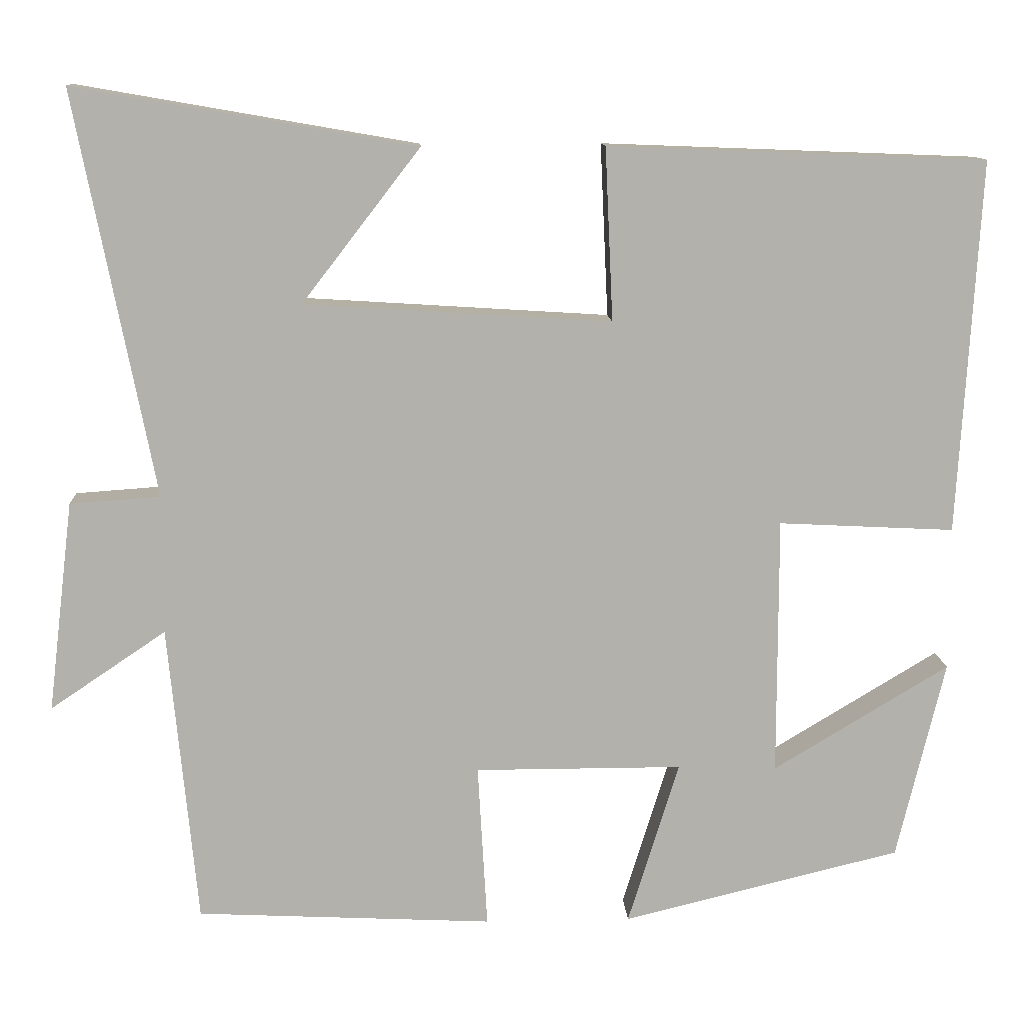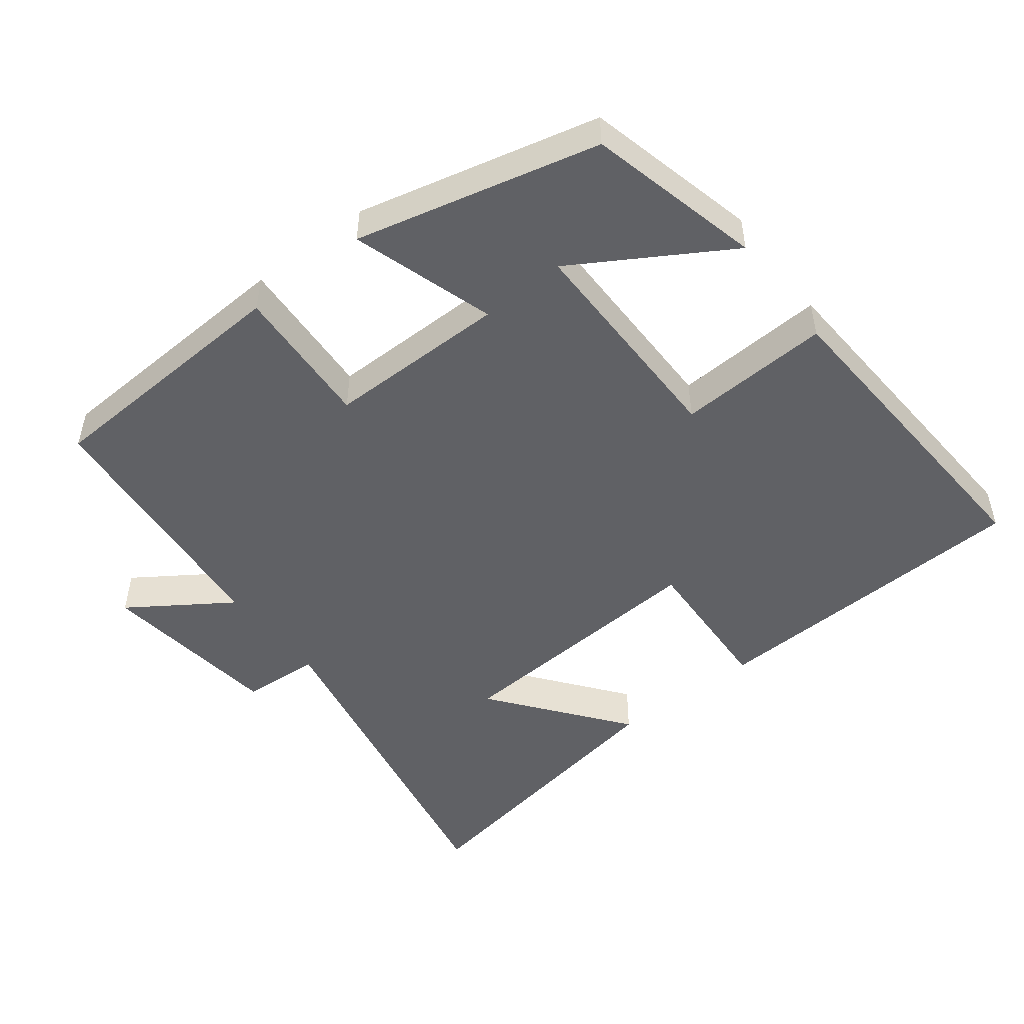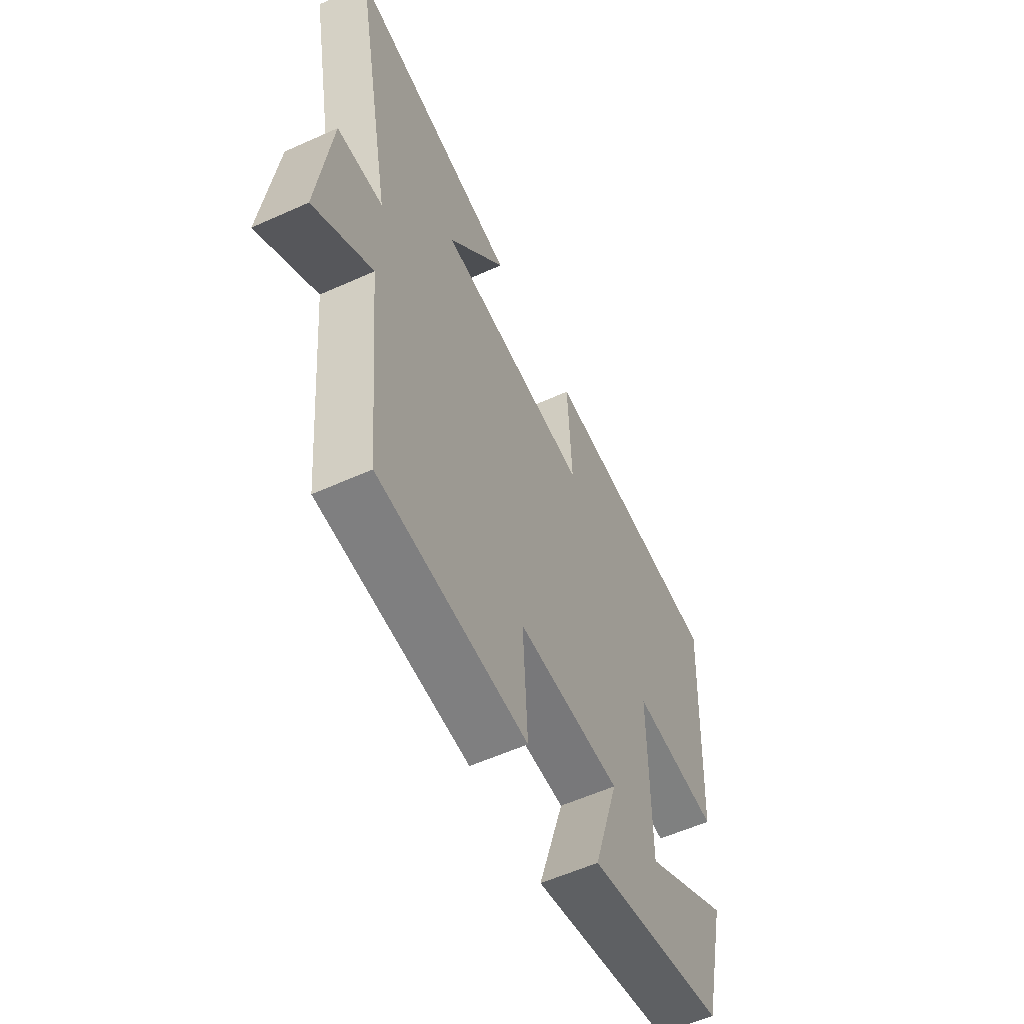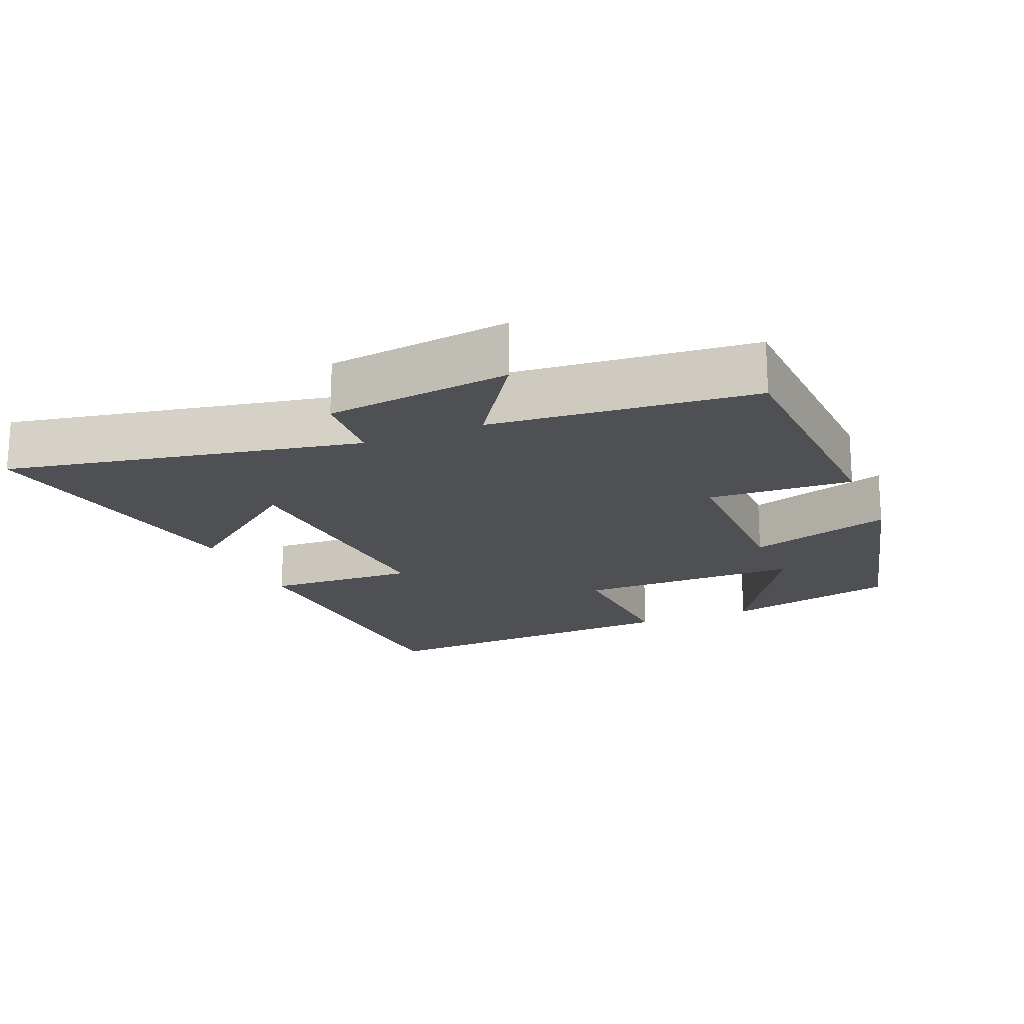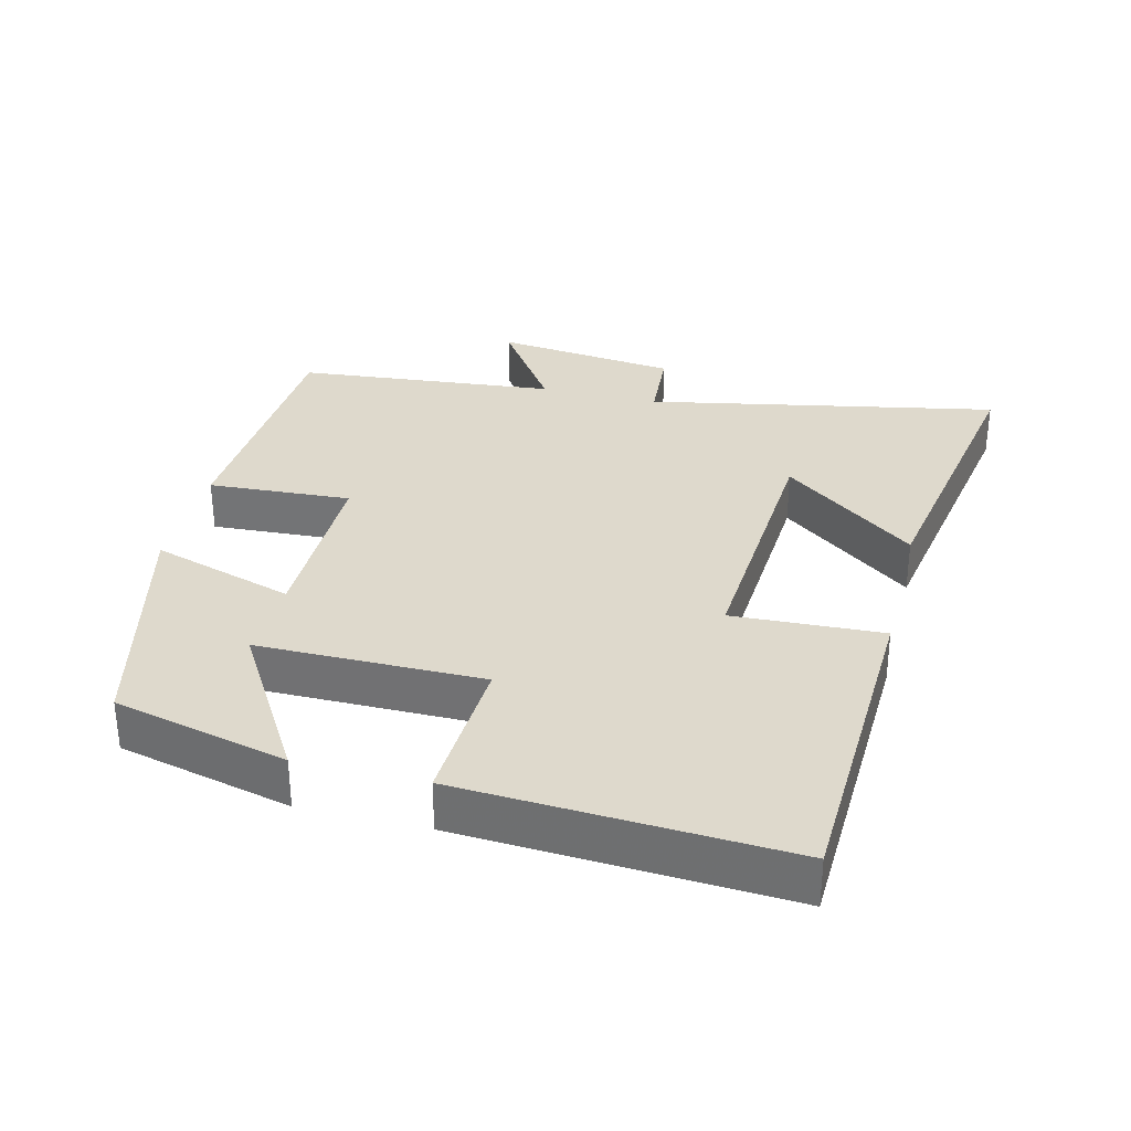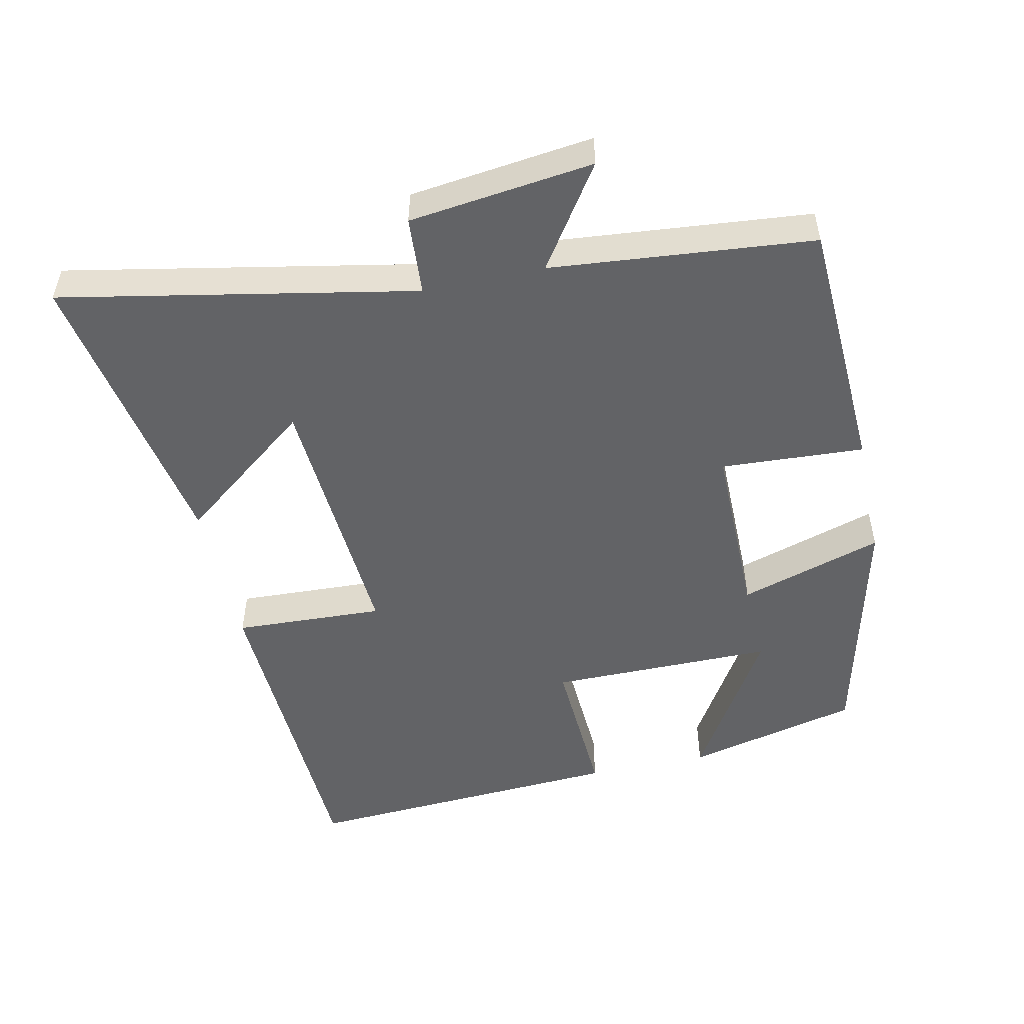
<metadata>
{"format":"obj","ext":"obj","renderer":"f3d","projection":"perspective","resolution":1024,"background":"white","views":[{"elev":11.4,"azim":177.1,"up":"+Z"},{"elev":-49.5,"azim":-142.2,"up":"+Y"},{"elev":-57.5,"azim":115.1,"up":"+Z"},{"elev":-18.6,"azim":112.7,"up":"+Y"},{"elev":32.1,"azim":-76.0,"up":"+Y"},{"elev":-50.9,"azim":102.3,"up":"+Y"}]}
</metadata>
<code>
v -0.44 0.07 -0.415
v -0.5 0.07 -0.165
v -0.28 0.07 -0.298
v -0.28 0.07 0.026
v -0.5 0.07 0.015
v -0.527 0.07 0.482
v -0.054 0.07 0.5
v -0.064 0.07 0.284
v 0.32 0.07 0.308
v 0.172 0.07 0.5
v 0.599 0.07 0.574
v 0.5 0.07 0.068
v 0.613 0.07 0.06
v 0.645 0.07 -0.204
v 0.5 0.07 -0.106
v 0.464 0.07 -0.482
v 0.093 0.07 -0.5
v 0.105 0.07 -0.294
v -0.155 0.07 -0.294
v -0.091 0.07 -0.5
v -0.44 0 -0.415
v -0.5 0 -0.165
v -0.28 0 -0.298
v -0.28 0 0.026
v -0.5 0 0.015
v -0.527 0 0.482
v -0.054 0 0.5
v -0.064 0 0.284
v 0.32 0 0.308
v 0.172 0 0.5
v 0.599 0 0.574
v 0.5 0 0.068
v 0.613 0 0.06
v 0.645 0 -0.204
v 0.5 0 -0.106
v 0.464 0 -0.482
v 0.093 0 -0.5
v 0.105 0 -0.294
v -0.155 0 -0.294
v -0.091 0 -0.5
f 19 20 1
f 15 16 17 18
f 15 18 19
f 12 13 14 15
f 12 15 19
f 9 10 11
f 9 11 12 19
f 5 6 7 8
f 4 5 8 9
f 3 4 9 19
f 1 2 3
f 1 3 19
f 21 40 39
f 38 37 36 35
f 39 38 35
f 35 34 33 32
f 39 35 32
f 31 30 29
f 39 32 31 29
f 28 27 26 25
f 29 28 25 24
f 39 29 24 23
f 23 22 21
f 39 23 21
f 1 21 22 2
f 2 22 23 3
f 3 23 24 4
f 4 24 25 5
f 5 25 26 6
f 6 26 27 7
f 7 27 28 8
f 8 28 29 9
f 9 29 30 10
f 10 30 31 11
f 11 31 32 12
f 12 32 33 13
f 13 33 34 14
f 14 34 35 15
f 15 35 36 16
f 16 36 37 17
f 17 37 38 18
f 18 38 39 19
f 19 39 40 20
f 20 40 21 1

</code>
